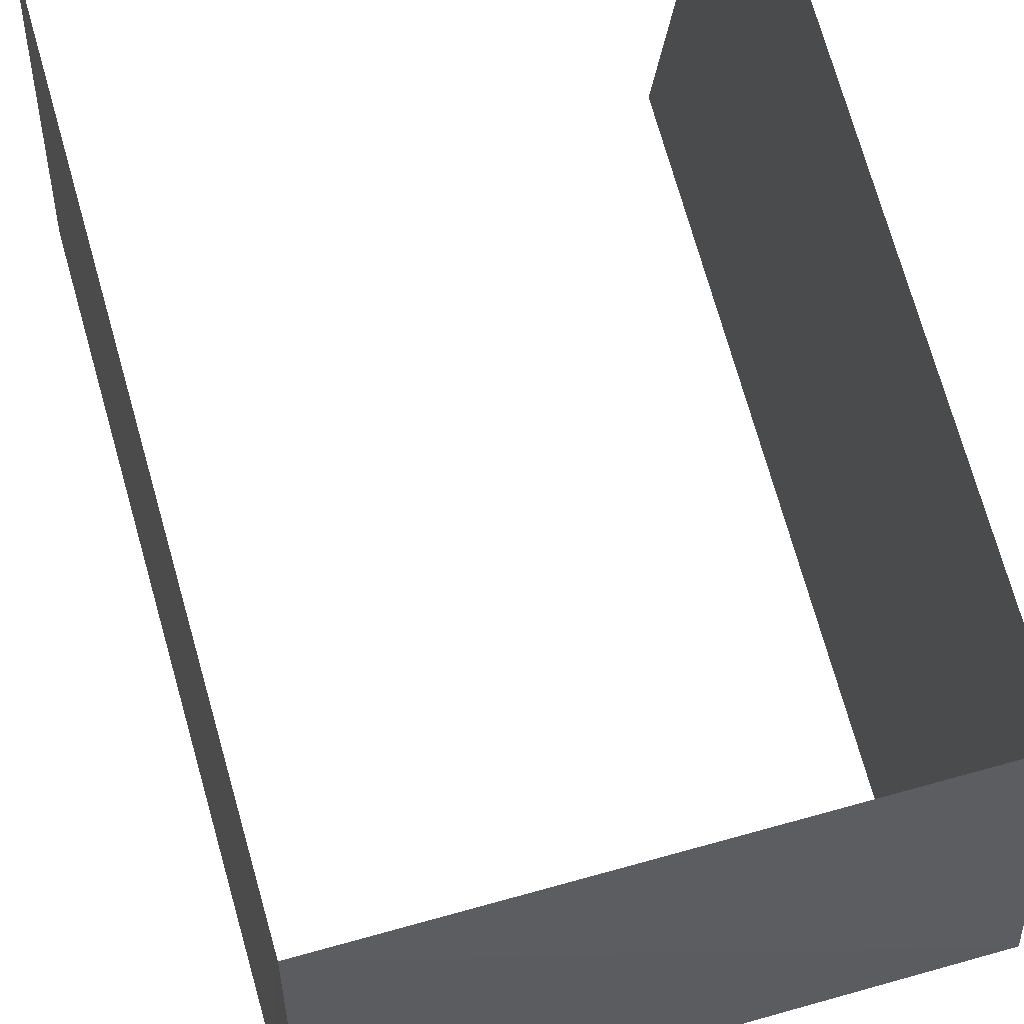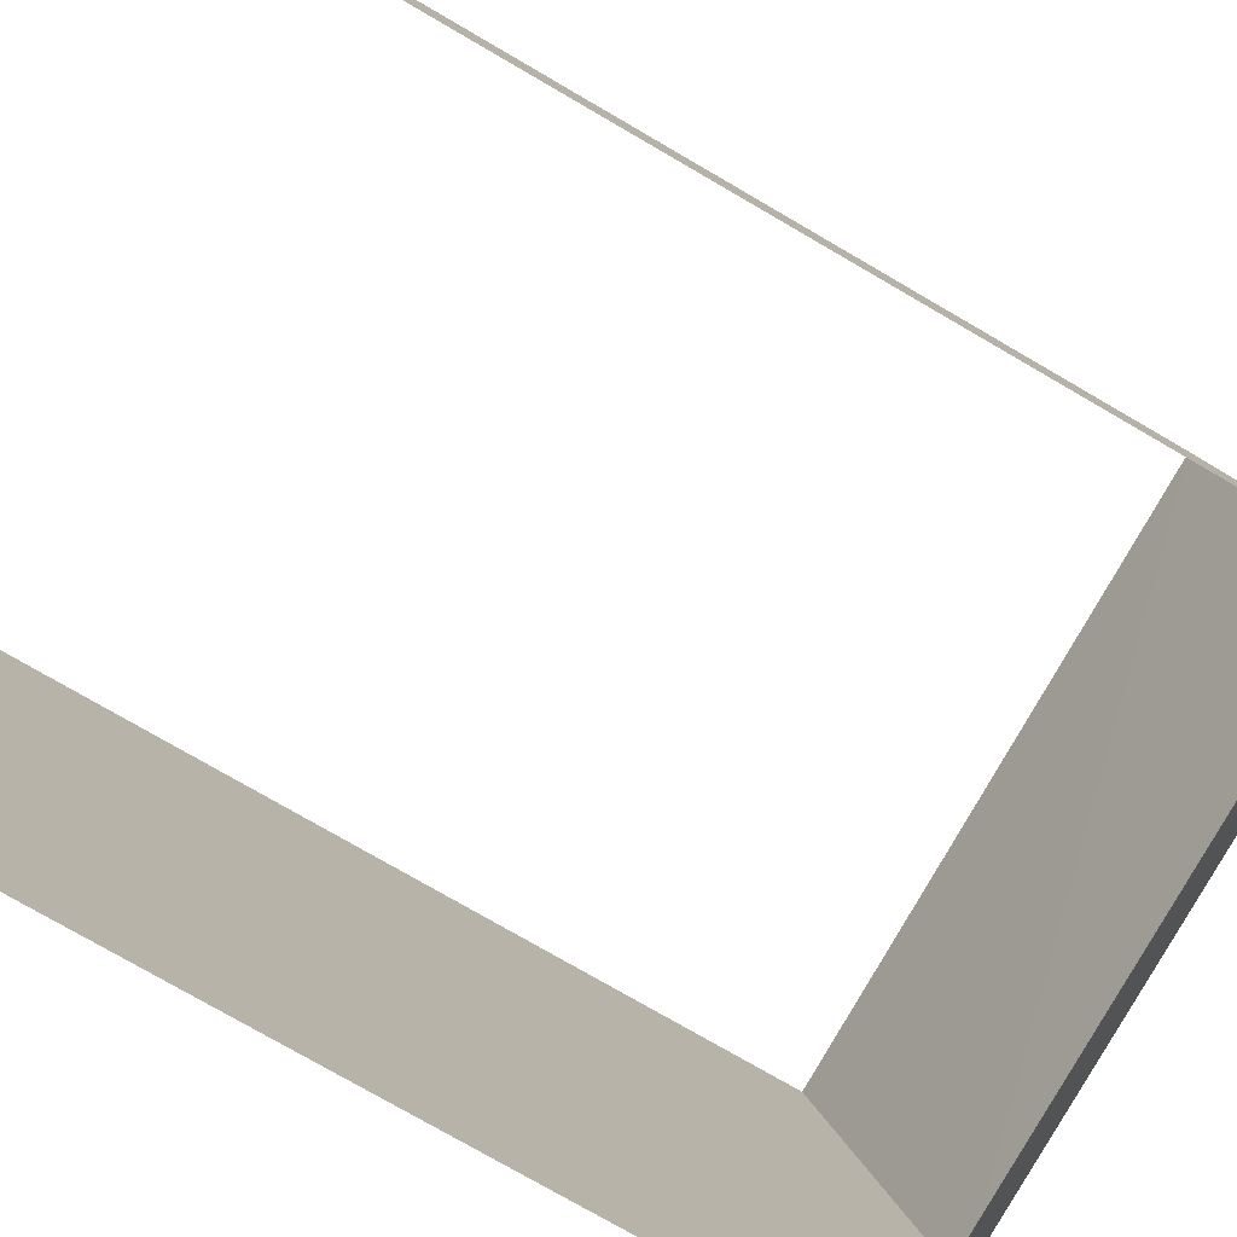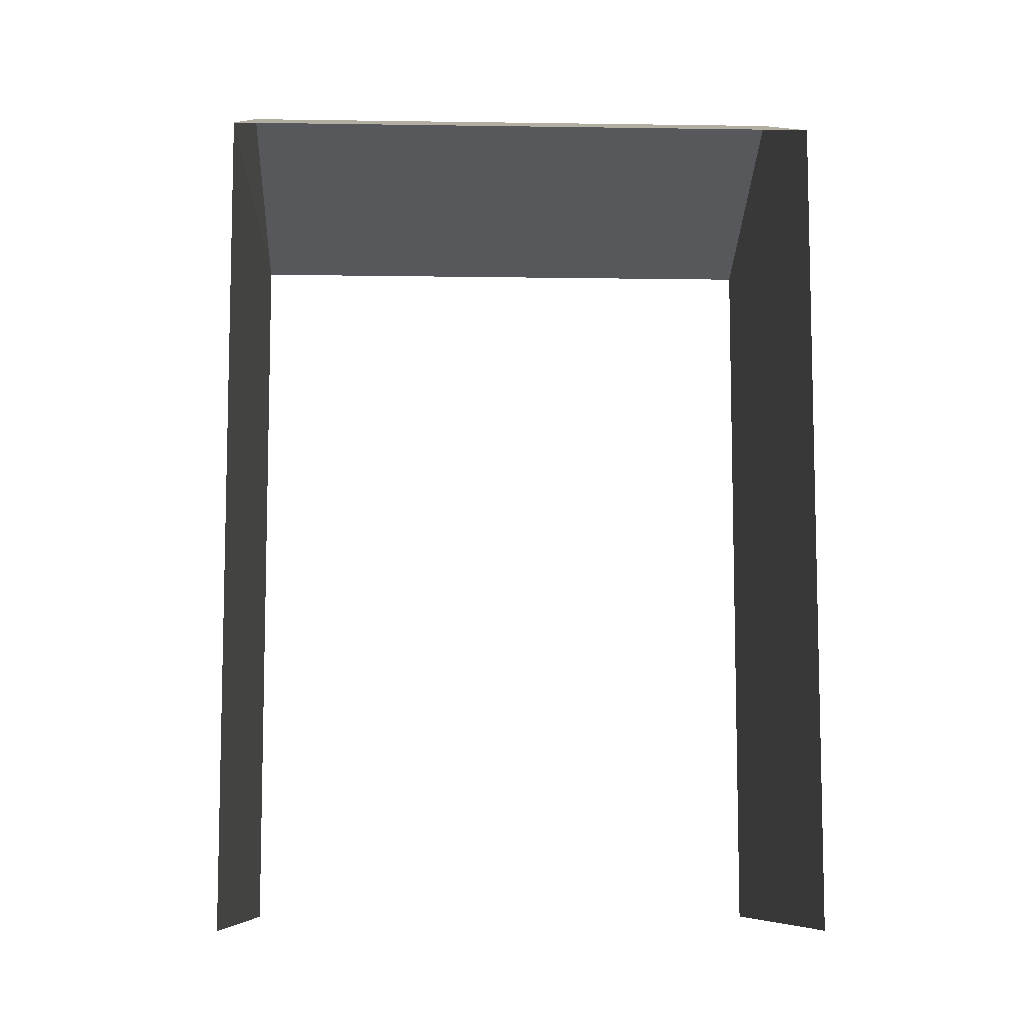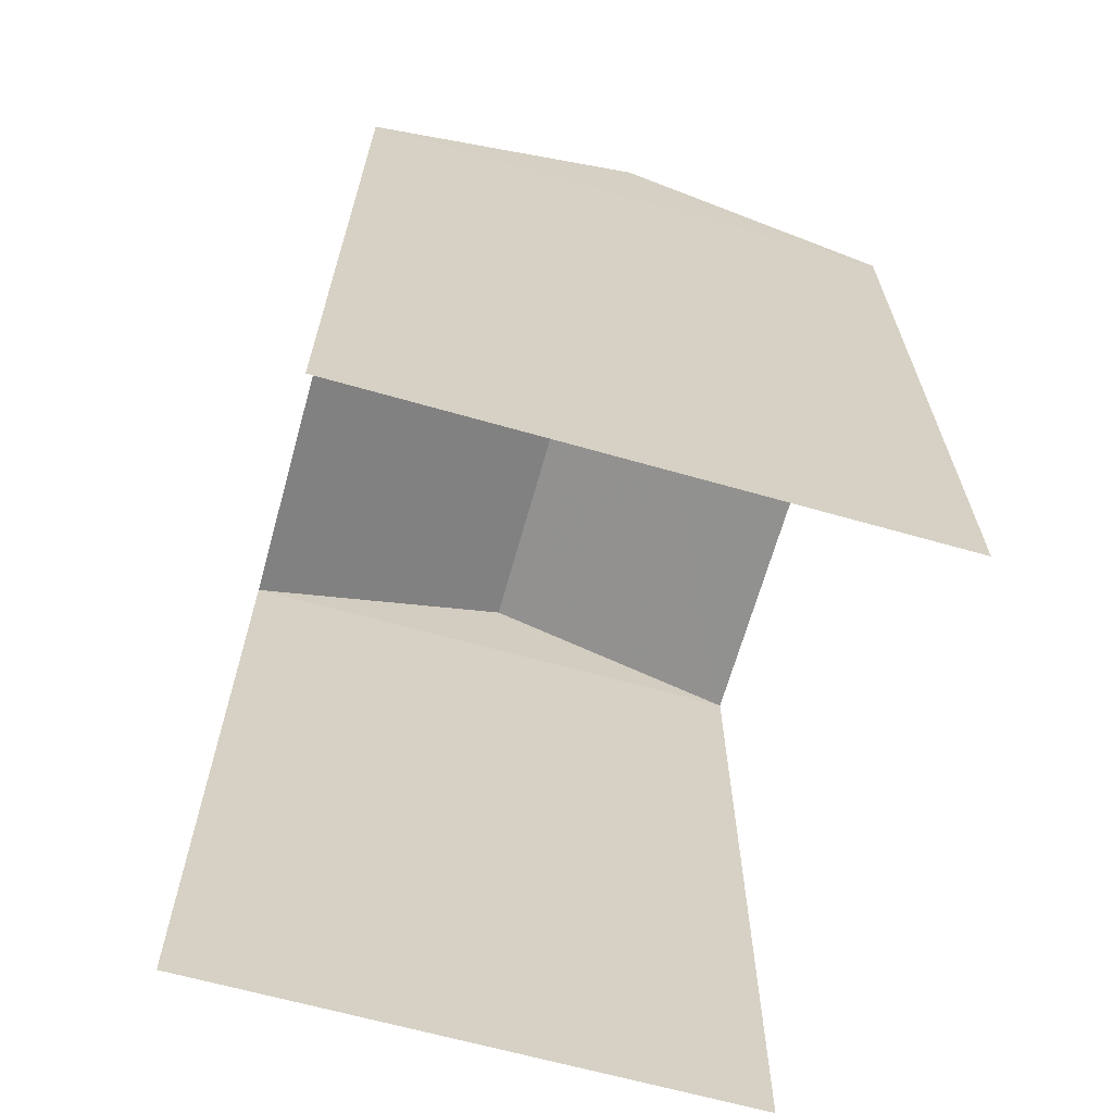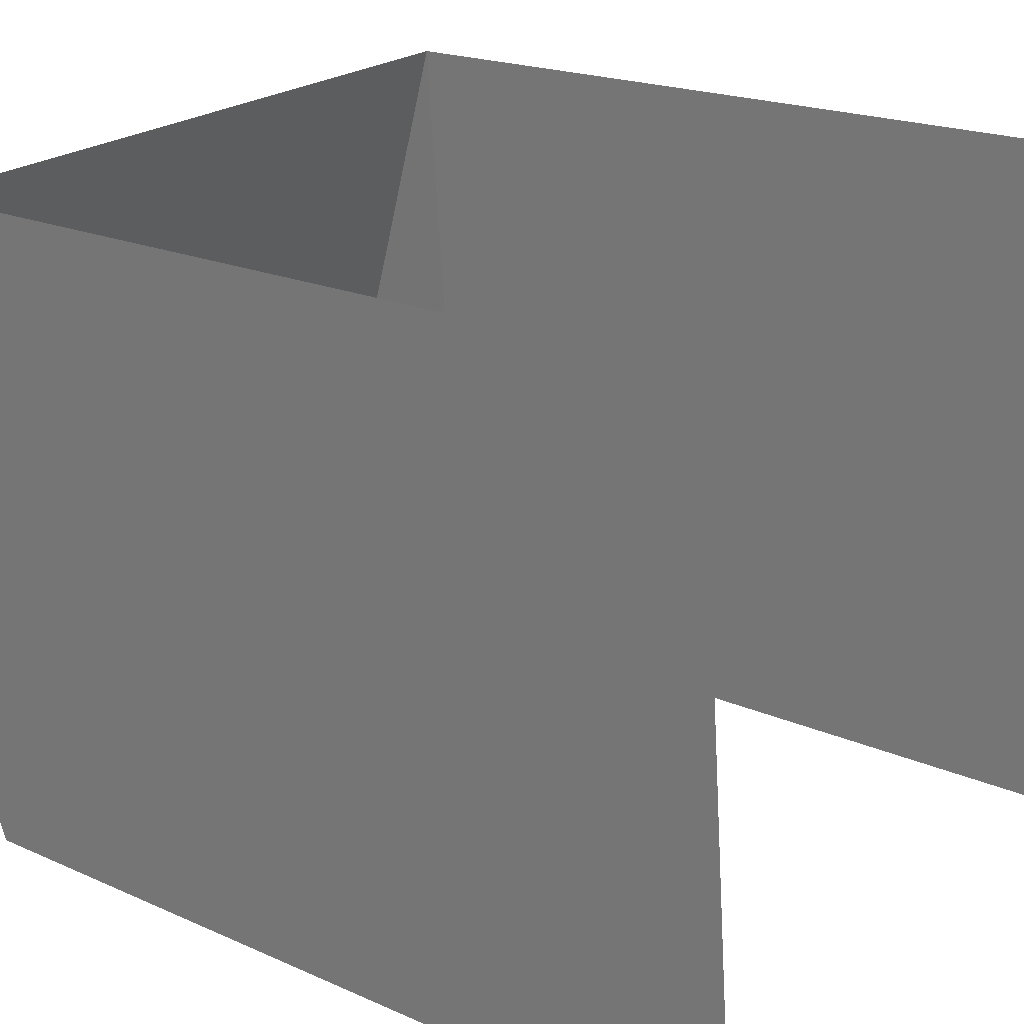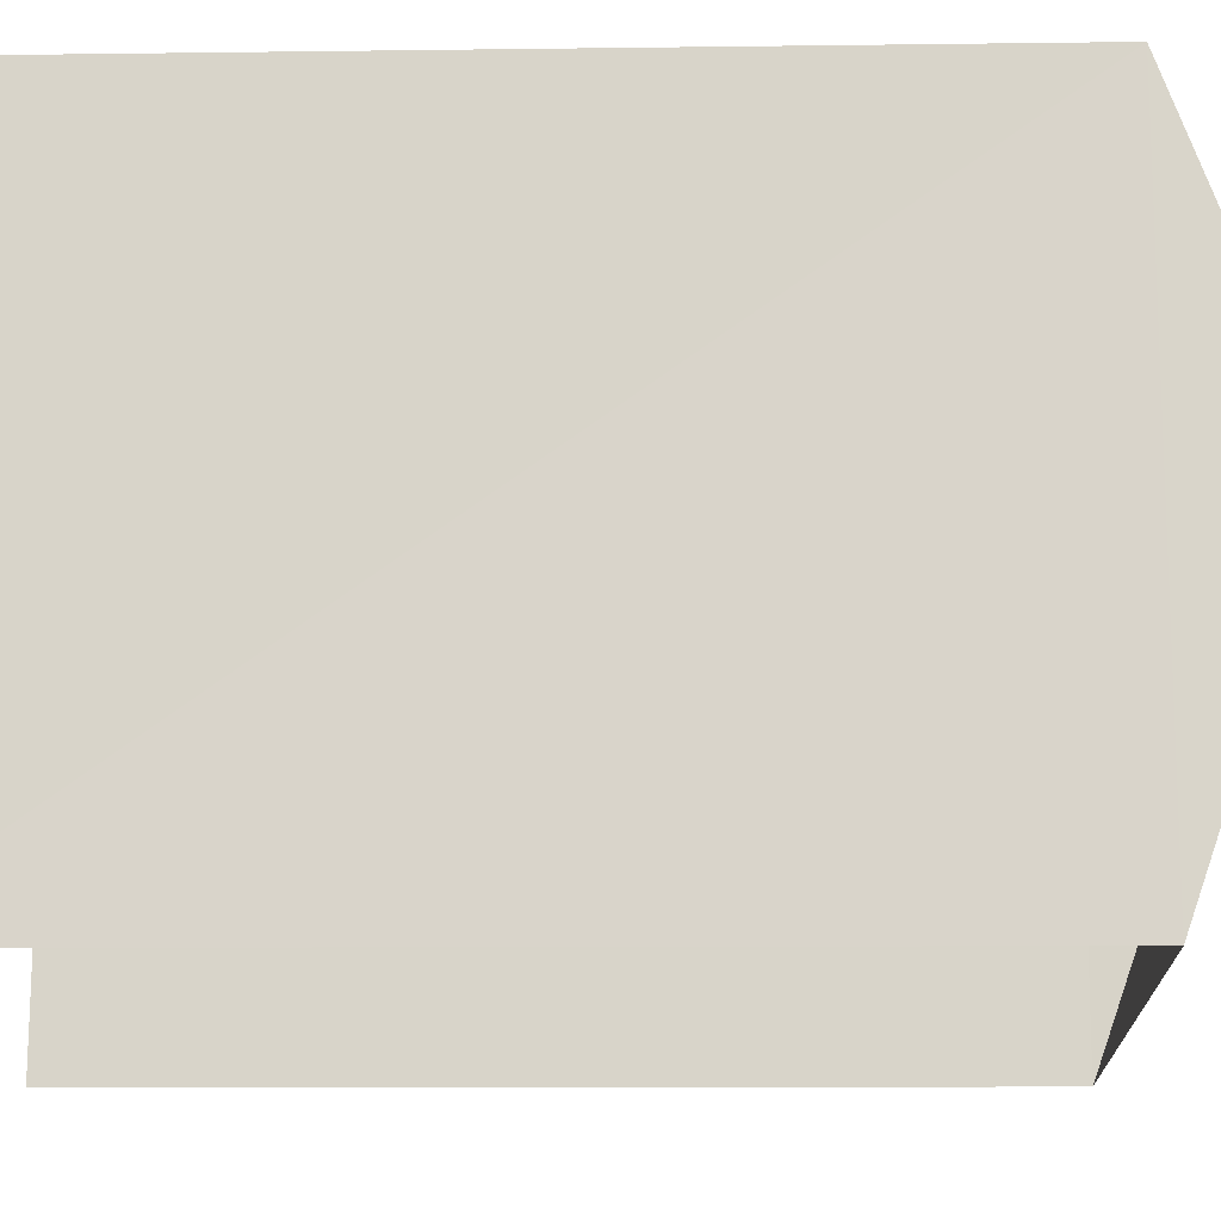
<metadata>
{"format":"obj","ext":"obj","renderer":"f3d","projection":"perspective","resolution":1024,"background":"white","views":[{"elev":74.1,"azim":-15.9,"up":"+Y"},{"elev":-76.3,"azim":-120.2,"up":"+Y"},{"elev":-9.1,"azim":173.0,"up":"+Z"},{"elev":-65.8,"azim":69.7,"up":"+Z"},{"elev":17.8,"azim":132.4,"up":"+Y"},{"elev":-11.1,"azim":-87.7,"up":"+Y"}]}
</metadata>
<code>
v -3.112e+05 4.328e+04 3.708
v -3.112e+05 4.327e+04 3.704
v -3.112e+05 4.327e+04 3.703
v -3.112e+05 4.328e+04 3.709
v -3.112e+05 4.327e+04 14.28
v -3.112e+05 4.327e+04 13.08
v -3.112e+05 4.327e+04 14.28
v -3.112e+05 4.327e+04 13.07
v -3.112e+05 4.328e+04 13.08
v -3.112e+05 4.328e+04 13.08
f 1 2 3
f 1 4 2
f 6 3 2
f 6 8 3
f 10 4 1
f 9 10 1
f 5 6 7
f 5 8 6
f 7 9 5
f 7 10 9
f 6 2 10
f 6 10 7
f 2 4 10
f 1 3 9
f 9 8 5
f 9 3 8

</code>
